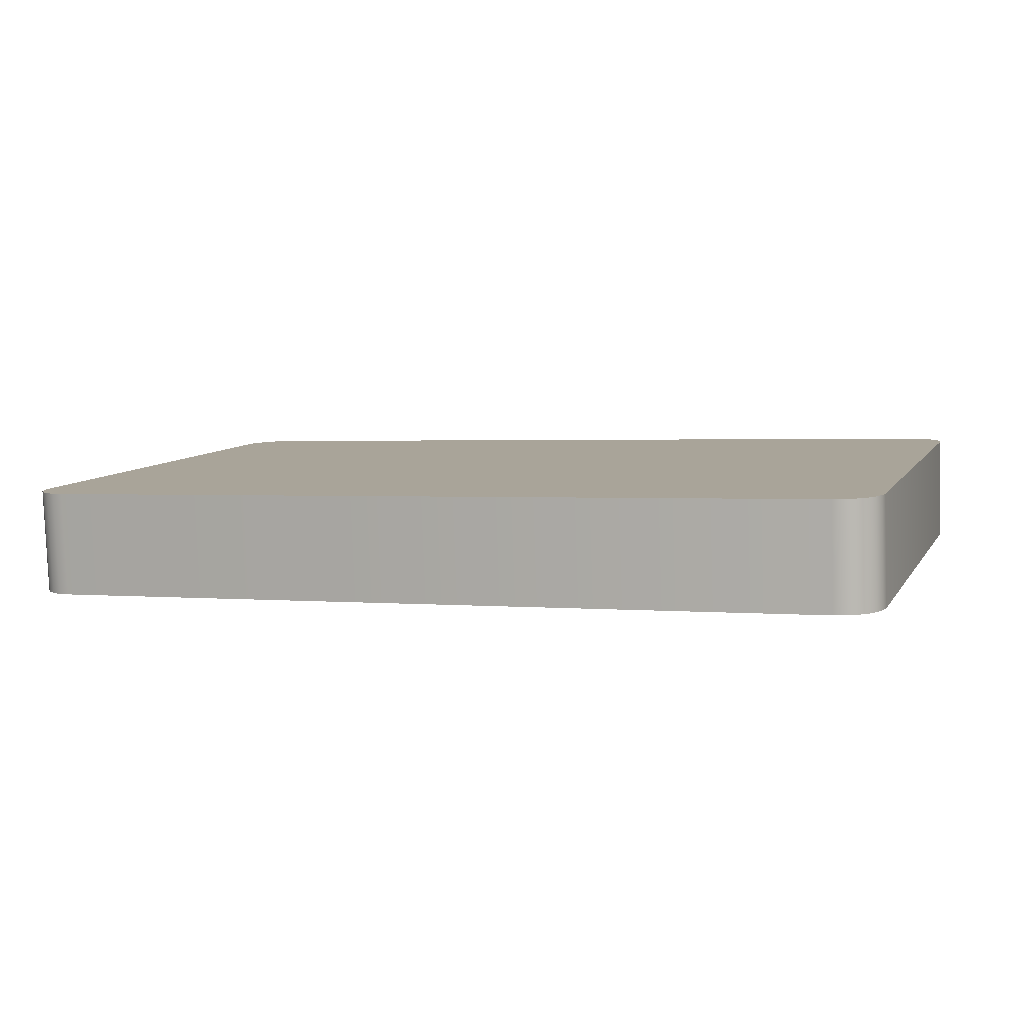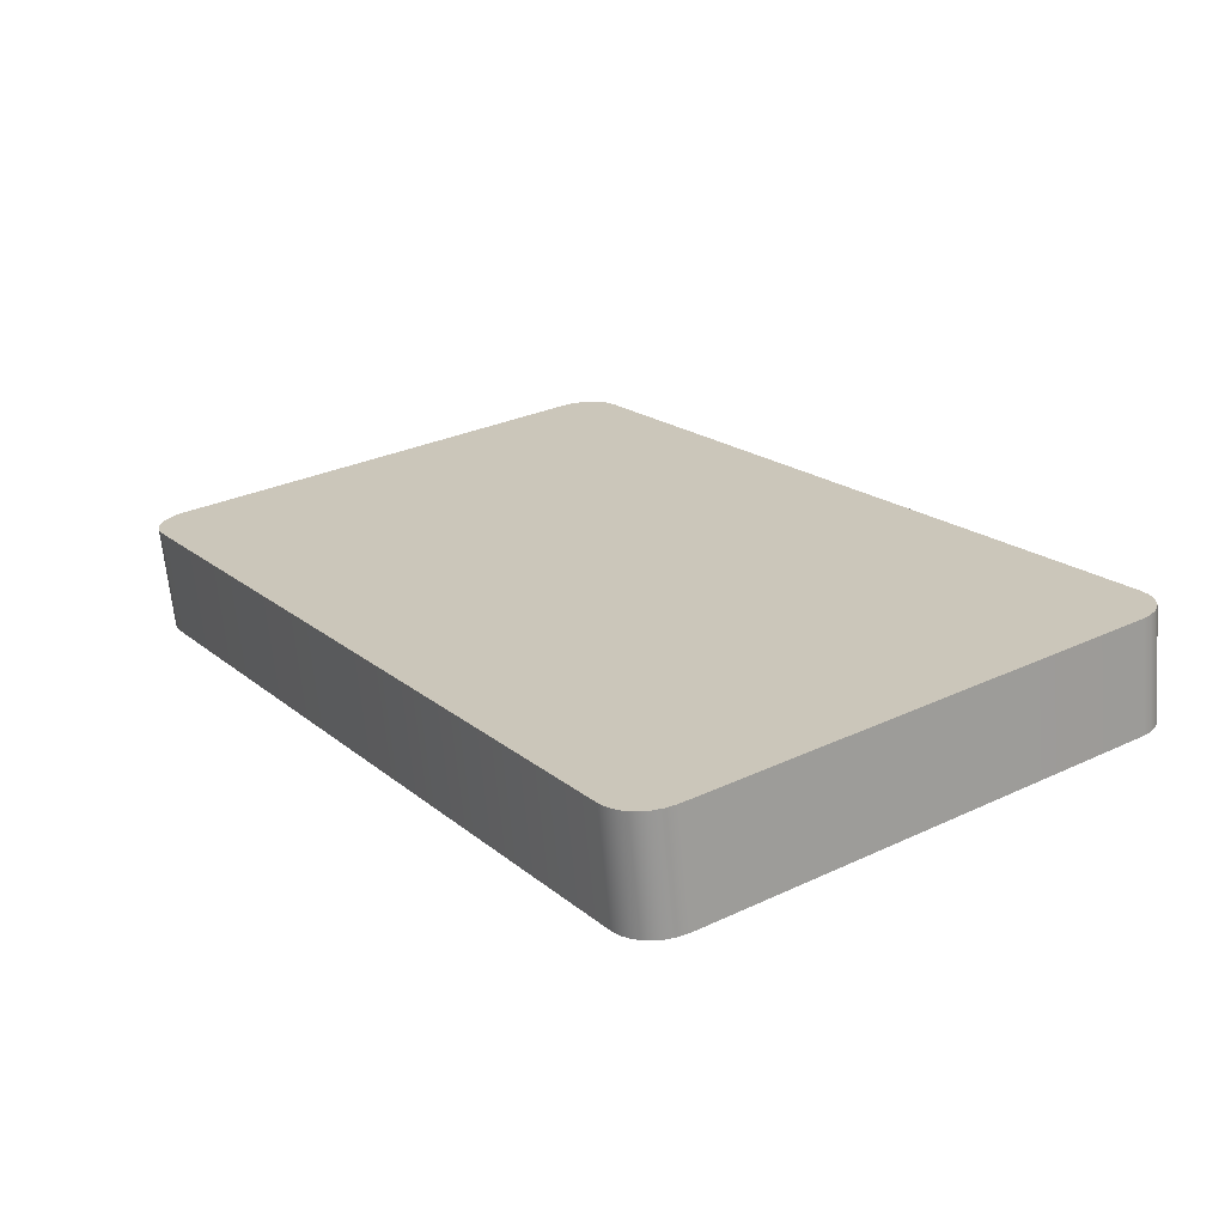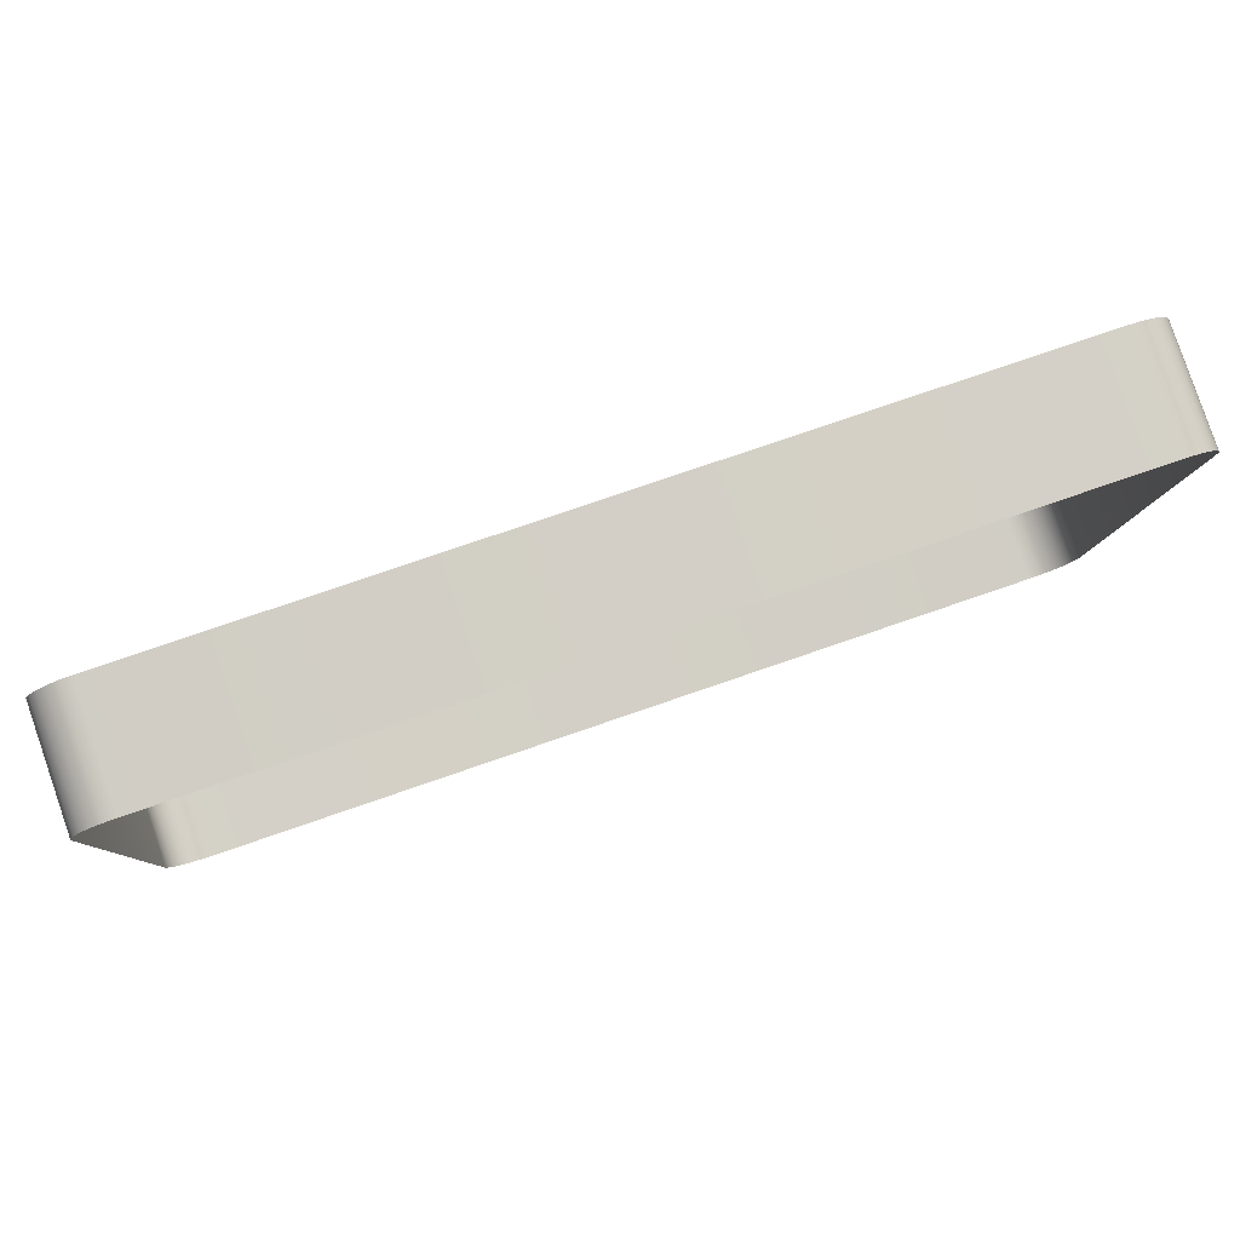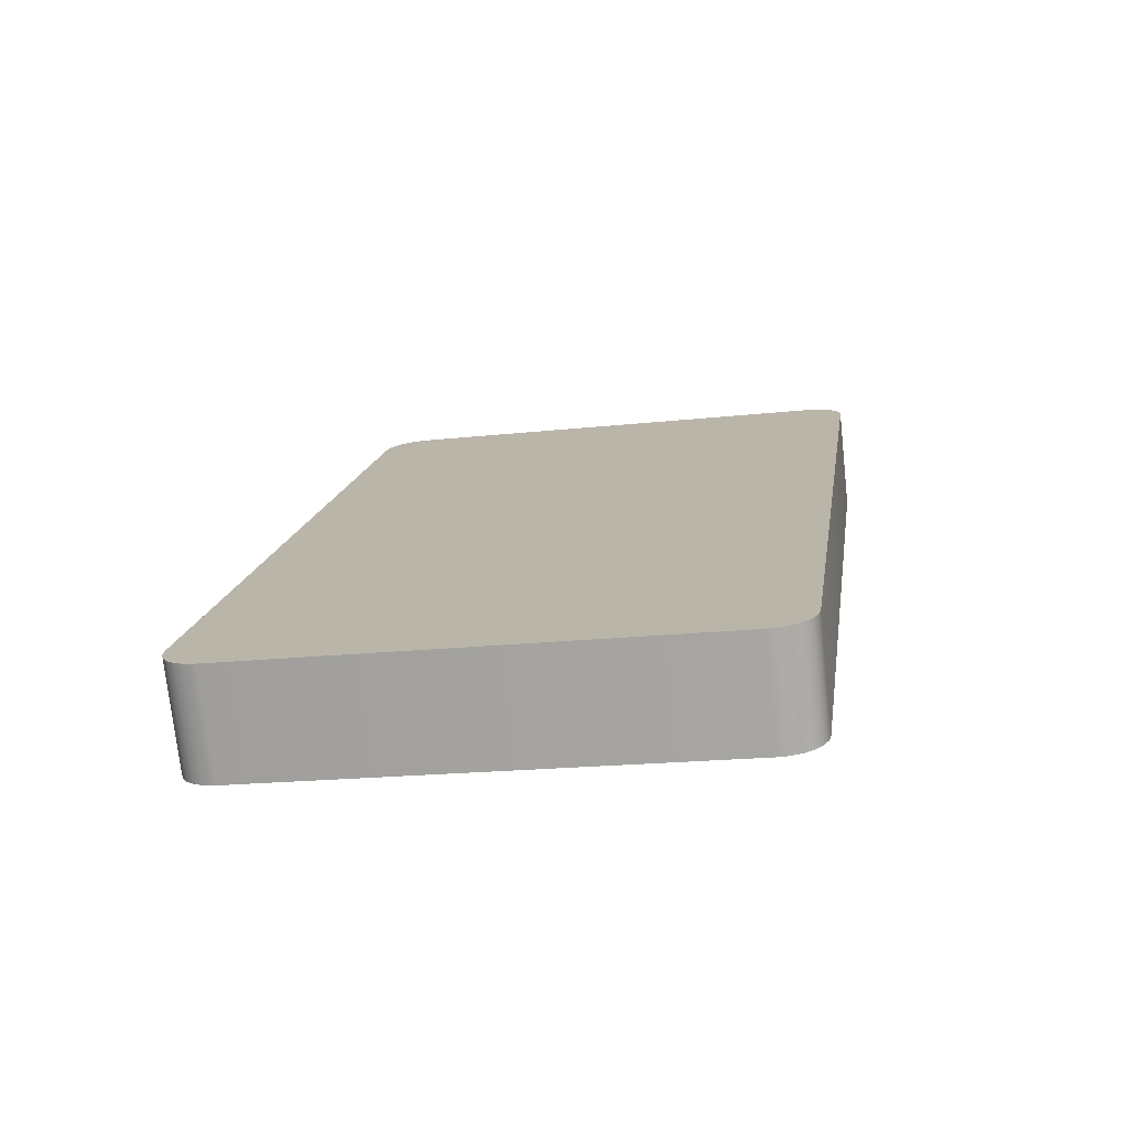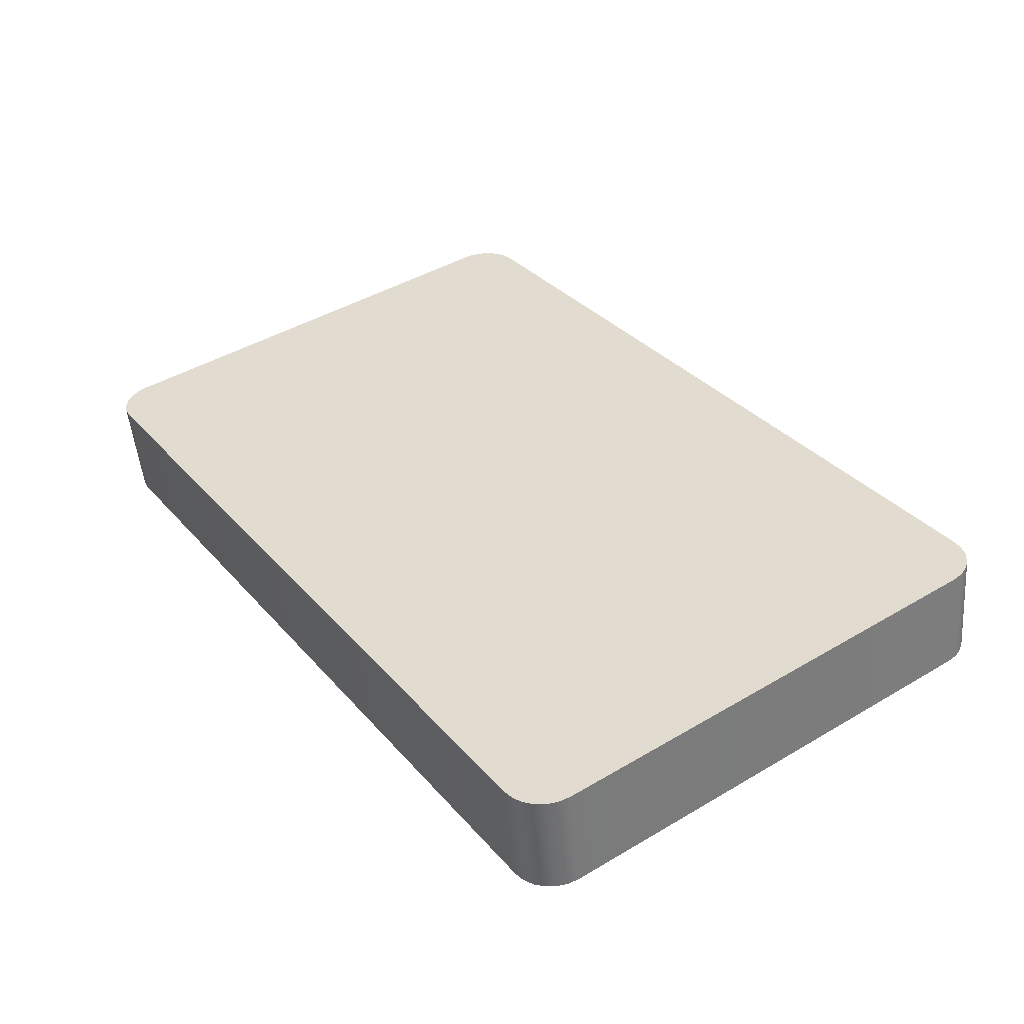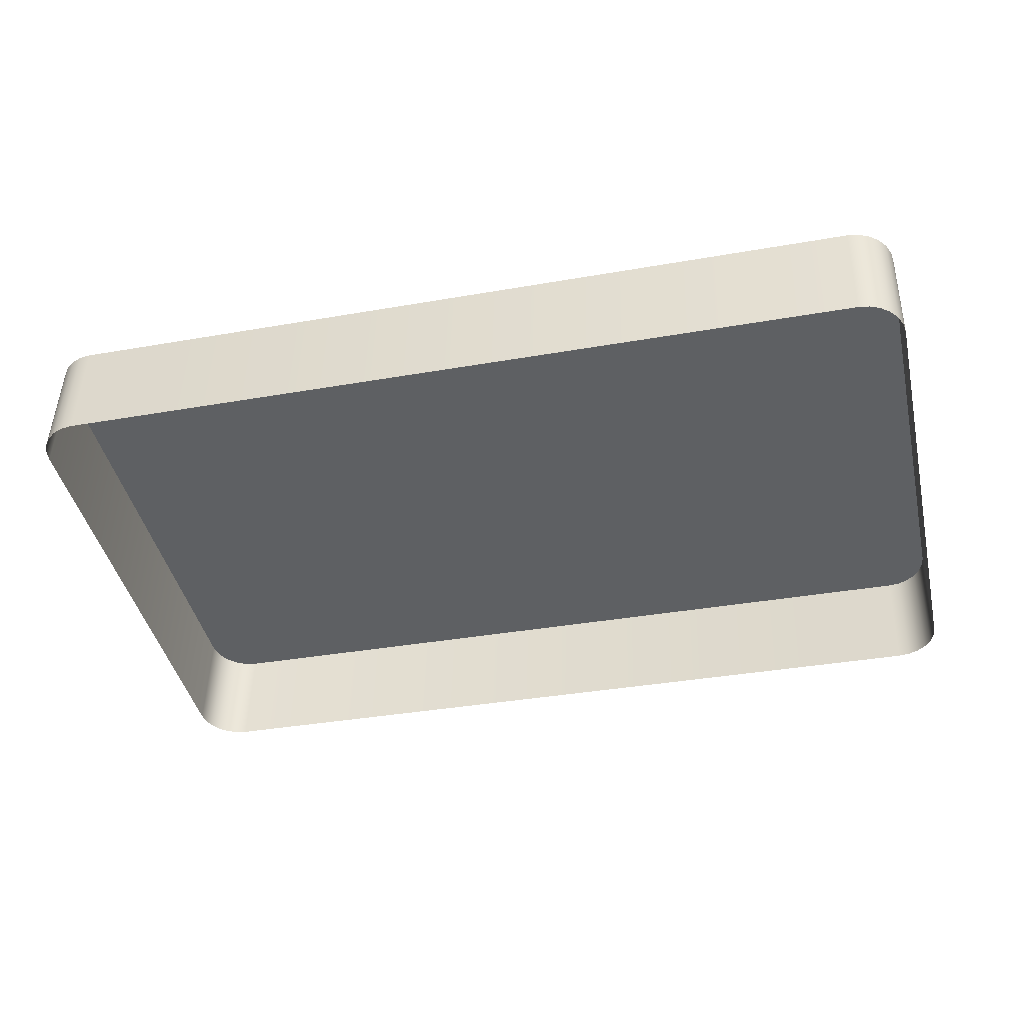
<metadata>
{"format":"obj","ext":"obj","renderer":"f3d","projection":"perspective","resolution":1024,"background":"white","views":[{"elev":1.6,"azim":19.1,"up":"+Y"},{"elev":18.9,"azim":56.5,"up":"+Y"},{"elev":75.9,"azim":-19.1,"up":"+Z"},{"elev":15.5,"azim":98.6,"up":"+Y"},{"elev":33.1,"azim":56.0,"up":"+Y"},{"elev":-36.0,"azim":-167.0,"up":"+Y"}]}
</metadata>
<code>
o mesh59/mesh59-geometry#mesh59-geometry
v -0.1395 0.06161 -0.2433
v -0.1395 0.0428 -0.1895
v -0.1395 0.05546 -0.1881
v -0.1395 0.04895 -0.2447
v -0.1393 0.04266 -0.1882
v -0.1393 0.05531 -0.1868
v -0.1393 0.06176 -0.2446
v -0.1393 0.0491 -0.246
v -0.1388 0.04252 -0.187
v -0.1388 0.05518 -0.1856
v -0.1388 0.06189 -0.2459
v -0.1388 0.04923 -0.2473
v -0.138 0.04241 -0.1859
v -0.138 0.05506 -0.1845
v -0.138 0.06201 -0.2469
v -0.138 0.04935 -0.2483
v -0.1369 0.05498 -0.1837
v -0.1369 0.04944 -0.2491
v -0.1369 0.04232 -0.1851
v -0.1369 0.0621 -0.2477
v -0.1357 0.05492 -0.1832
v -0.1357 0.04949 -0.2496
v -0.1357 0.04226 -0.1846
v -0.1357 0.06215 -0.2482
v -0.1344 0.0549 -0.1831
v -0.1344 0.04951 -0.2498
v -0.1344 0.04224 -0.1845
v -0.1344 0.06217 -0.2484
v -0.03837 0.0549 -0.1831
v -0.03837 0.06217 -0.2484
v -0.03837 0.04224 -0.1845
v -0.03837 0.04951 -0.2498
v -0.03706 0.04226 -0.1846
v -0.03706 0.05492 -0.1832
v -0.03706 0.06215 -0.2482
v -0.03706 0.04949 -0.2496
v -0.03585 0.04232 -0.1851
v -0.03585 0.05498 -0.1837
v -0.03585 0.0621 -0.2477
v -0.03585 0.04944 -0.2491
v -0.0348 0.04241 -0.1859
v -0.0348 0.05506 -0.1845
v -0.0348 0.06201 -0.2469
v -0.0348 0.04935 -0.2483
v -0.03399 0.05518 -0.1856
v -0.03399 0.04923 -0.2473
v -0.03399 0.04252 -0.187
v -0.03399 0.06189 -0.2459
v -0.03349 0.05531 -0.1868
v -0.03349 0.06176 -0.2446
v -0.03349 0.0491 -0.246
v -0.03349 0.04266 -0.1882
v -0.03332 0.05546 -0.1881
v -0.03332 0.04895 -0.2447
v -0.03332 0.0428 -0.1895
v -0.03332 0.06161 -0.2433
f 1 2 3
f 2 1 4
f 5 3 2
f 6 1 3
f 7 4 1
f 3 5 6
f 1 6 7
f 4 7 8
f 9 6 5
f 7 6 10
f 11 8 7
f 6 9 10
f 7 10 11
f 8 11 12
f 13 10 9
f 11 10 14
f 15 12 11
f 10 13 14
f 11 14 15
f 12 15 16
f 13 17 14
f 15 14 17
f 15 18 16
f 17 13 19
f 15 17 20
f 18 15 20
f 19 21 17
f 20 17 21
f 20 22 18
f 21 19 23
f 20 21 24
f 22 20 24
f 23 25 21
f 24 21 25
f 24 26 22
f 25 23 27
f 24 25 28
f 26 24 28
f 27 29 25
f 28 25 29
f 30 26 28
f 29 27 31
f 28 29 30
f 26 30 32
f 33 29 31
f 30 29 34
f 35 32 30
f 29 33 34
f 30 34 35
f 32 35 36
f 37 34 33
f 35 34 38
f 39 36 35
f 34 37 38
f 35 38 39
f 36 39 40
f 41 38 37
f 39 38 42
f 43 40 39
f 38 41 42
f 39 42 43
f 40 43 44
f 41 45 42
f 43 42 45
f 43 46 44
f 45 41 47
f 43 45 48
f 46 43 48
f 47 49 45
f 48 45 50
f 48 51 46
f 49 47 52
f 50 45 49
f 51 48 50
f 52 53 49
f 50 49 53
f 50 54 51
f 53 52 55
f 50 53 56
f 54 50 56
f 55 56 53
f 56 55 54
f 3 2 1
f 4 1 2
f 2 3 5
f 3 1 6
f 1 4 7
f 6 5 3
f 7 6 1
f 8 7 4
f 5 6 9
f 10 6 7
f 7 8 11
f 10 9 6
f 11 10 7
f 12 11 8
f 9 10 13
f 14 10 11
f 11 12 15
f 14 13 10
f 15 14 11
f 16 15 12
f 14 17 13
f 17 14 15
f 16 18 15
f 19 13 17
f 20 17 15
f 20 15 18
f 17 21 19
f 21 17 20
f 18 22 20
f 23 19 21
f 24 21 20
f 24 20 22
f 21 25 23
f 25 21 24
f 22 26 24
f 27 23 25
f 28 25 24
f 28 24 26
f 25 29 27
f 29 25 28
f 28 26 30
f 31 27 29
f 30 29 28
f 32 30 26
f 31 29 33
f 34 29 30
f 30 32 35
f 34 33 29
f 35 34 30
f 36 35 32
f 33 34 37
f 38 34 35
f 35 36 39
f 38 37 34
f 39 38 35
f 40 39 36
f 37 38 41
f 42 38 39
f 39 40 43
f 42 41 38
f 43 42 39
f 44 43 40
f 42 45 41
f 45 42 43
f 44 46 43
f 47 41 45
f 48 45 43
f 48 43 46
f 45 49 47
f 50 45 48
f 46 51 48
f 52 47 49
f 49 45 50
f 50 48 51
f 49 53 52
f 53 49 50
f 51 54 50
f 55 52 53
f 56 53 50
f 56 50 54
f 53 56 55
f 54 55 56

</code>
